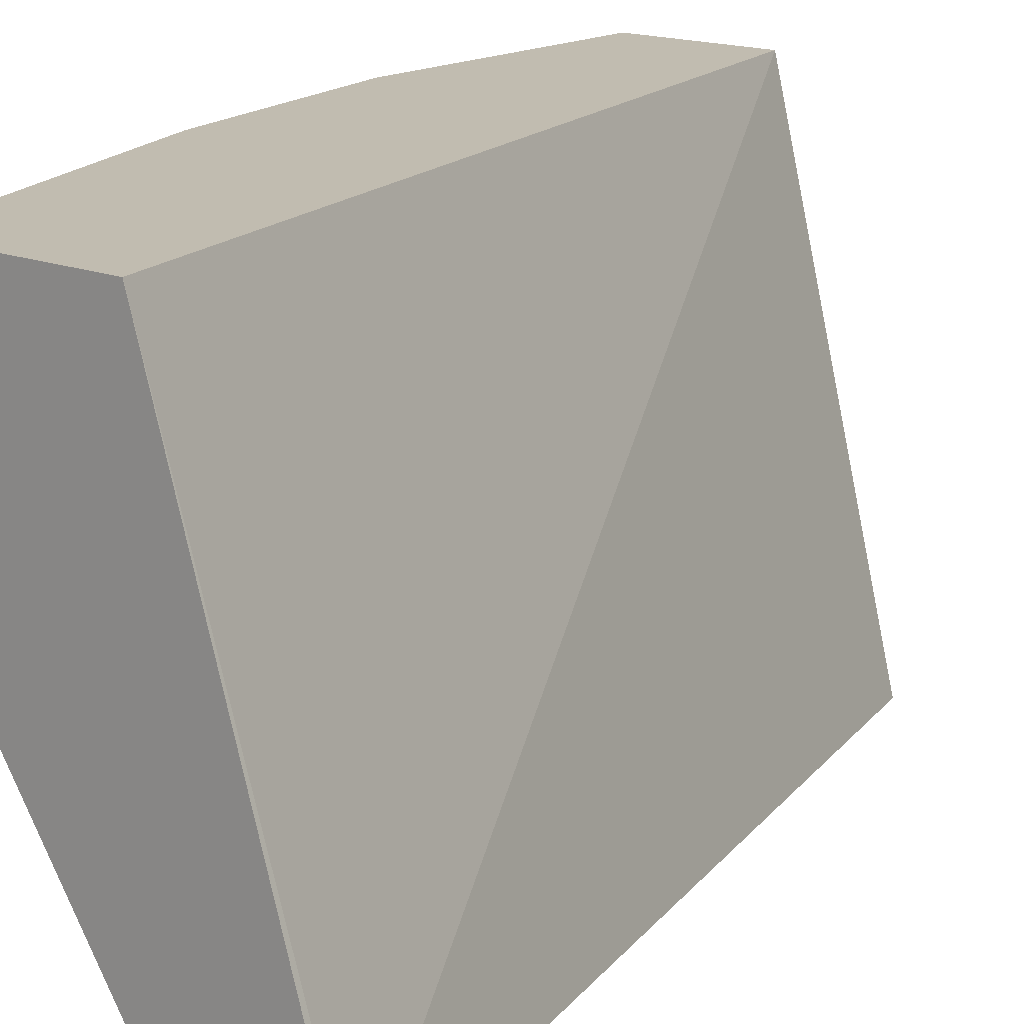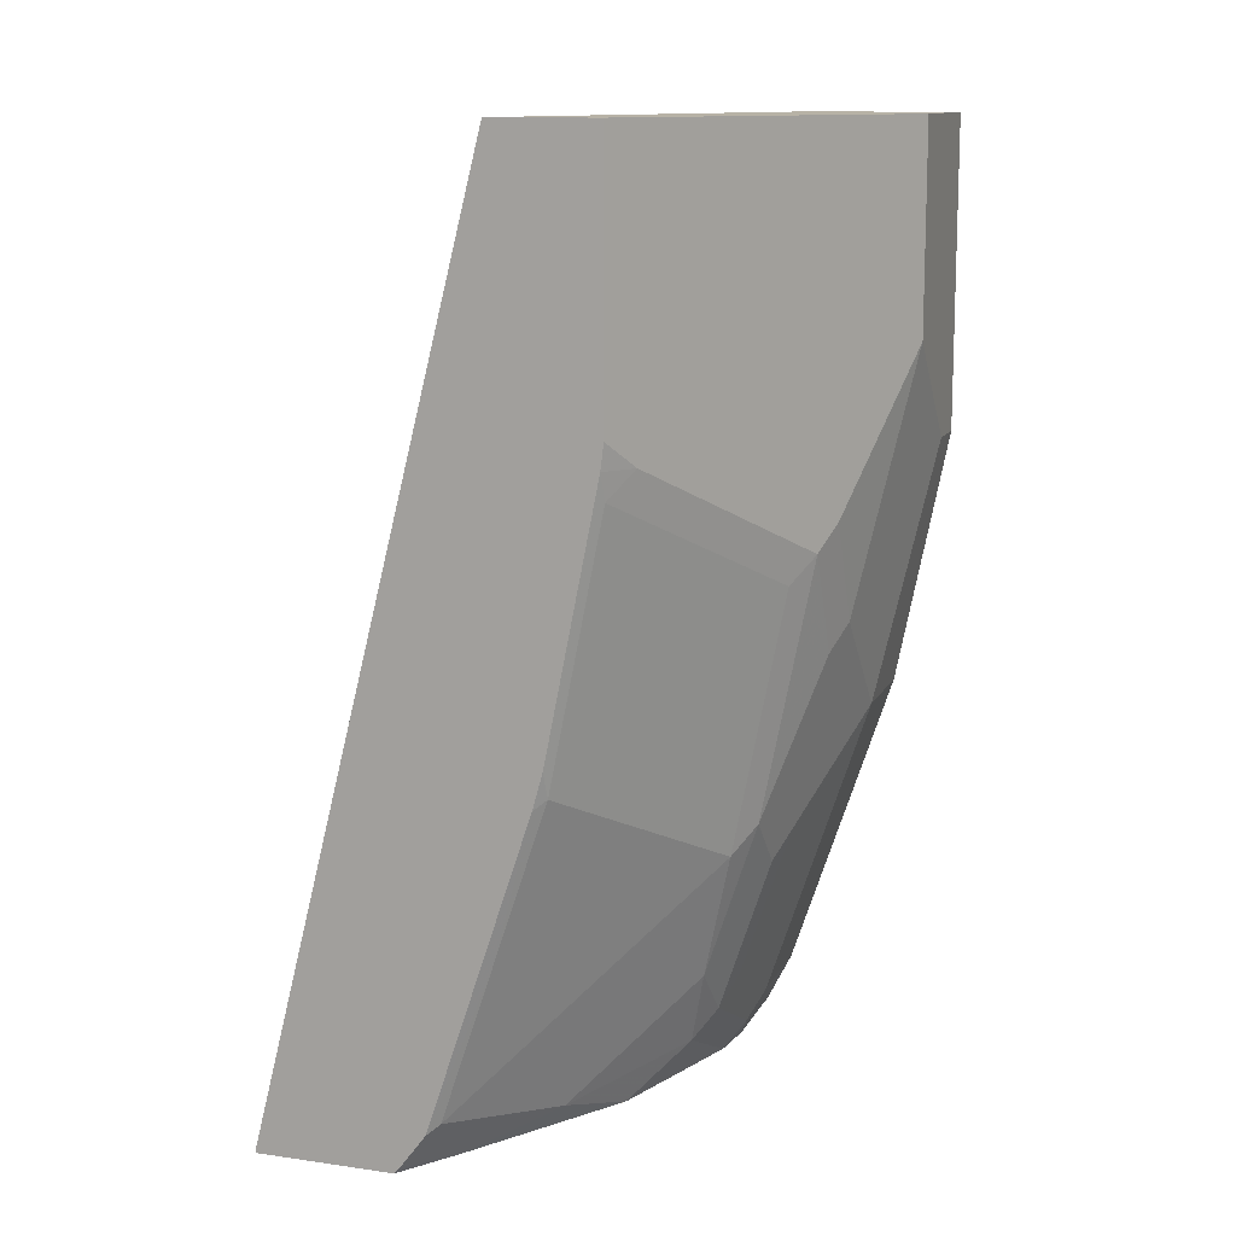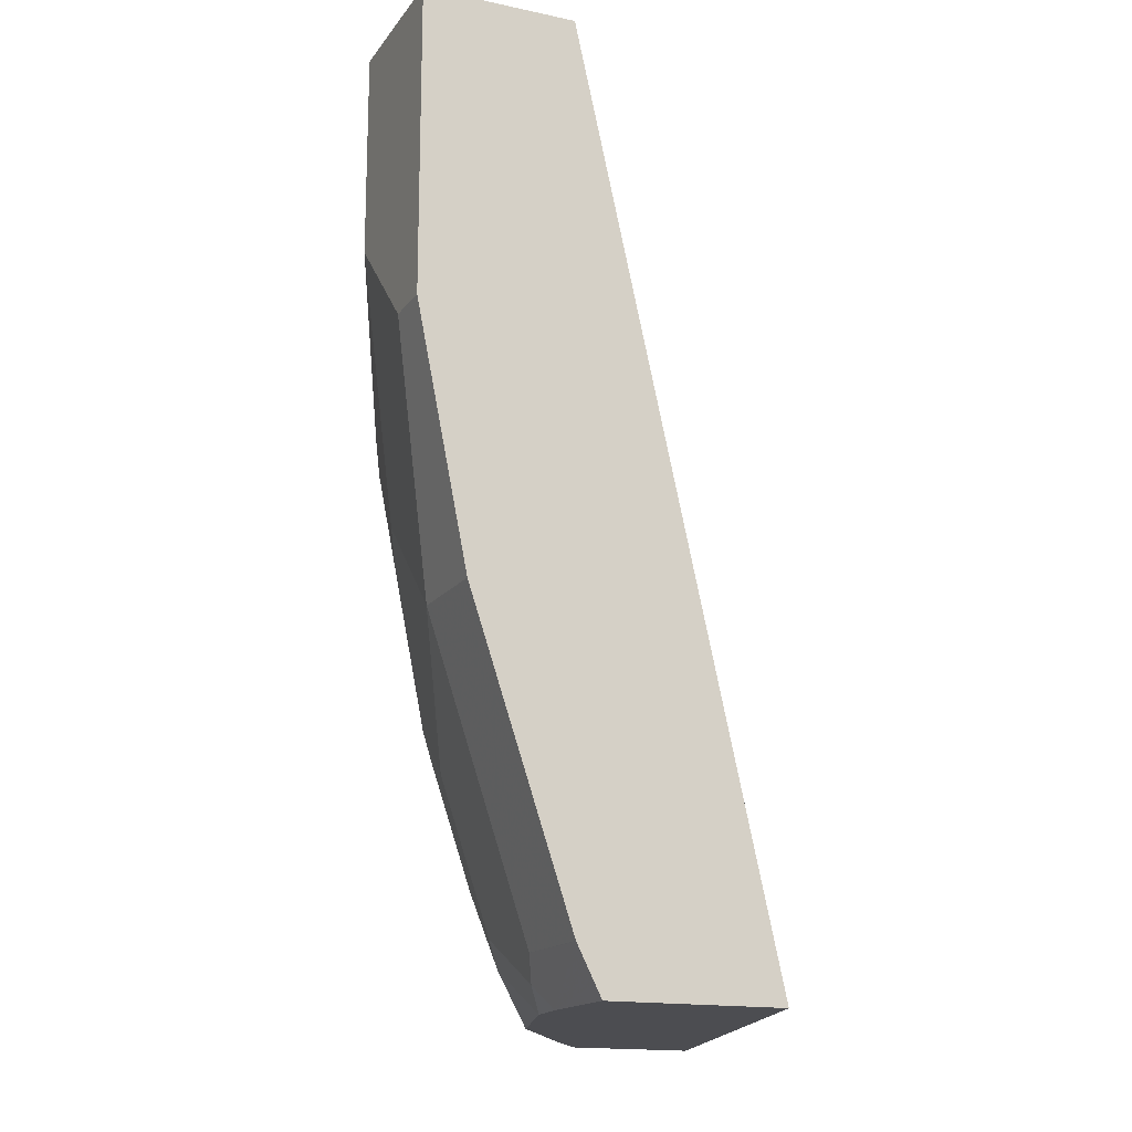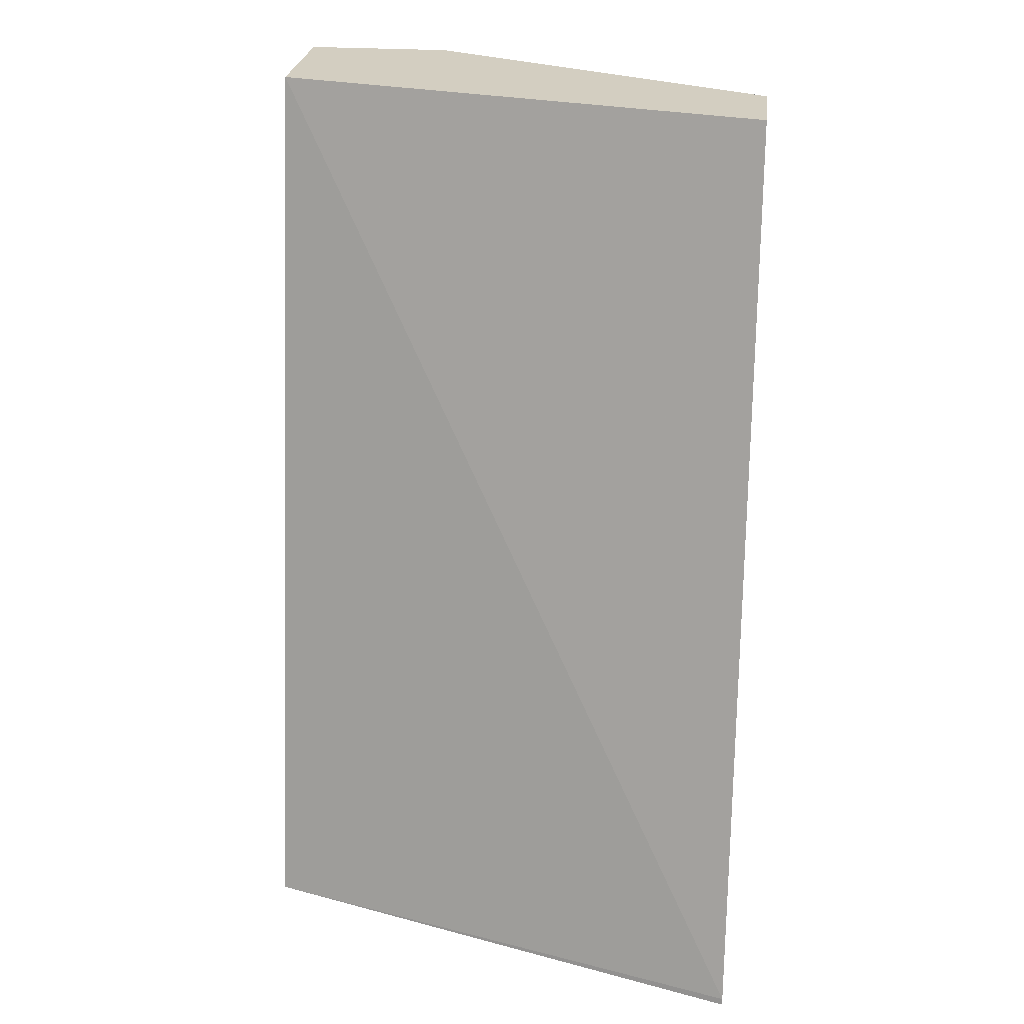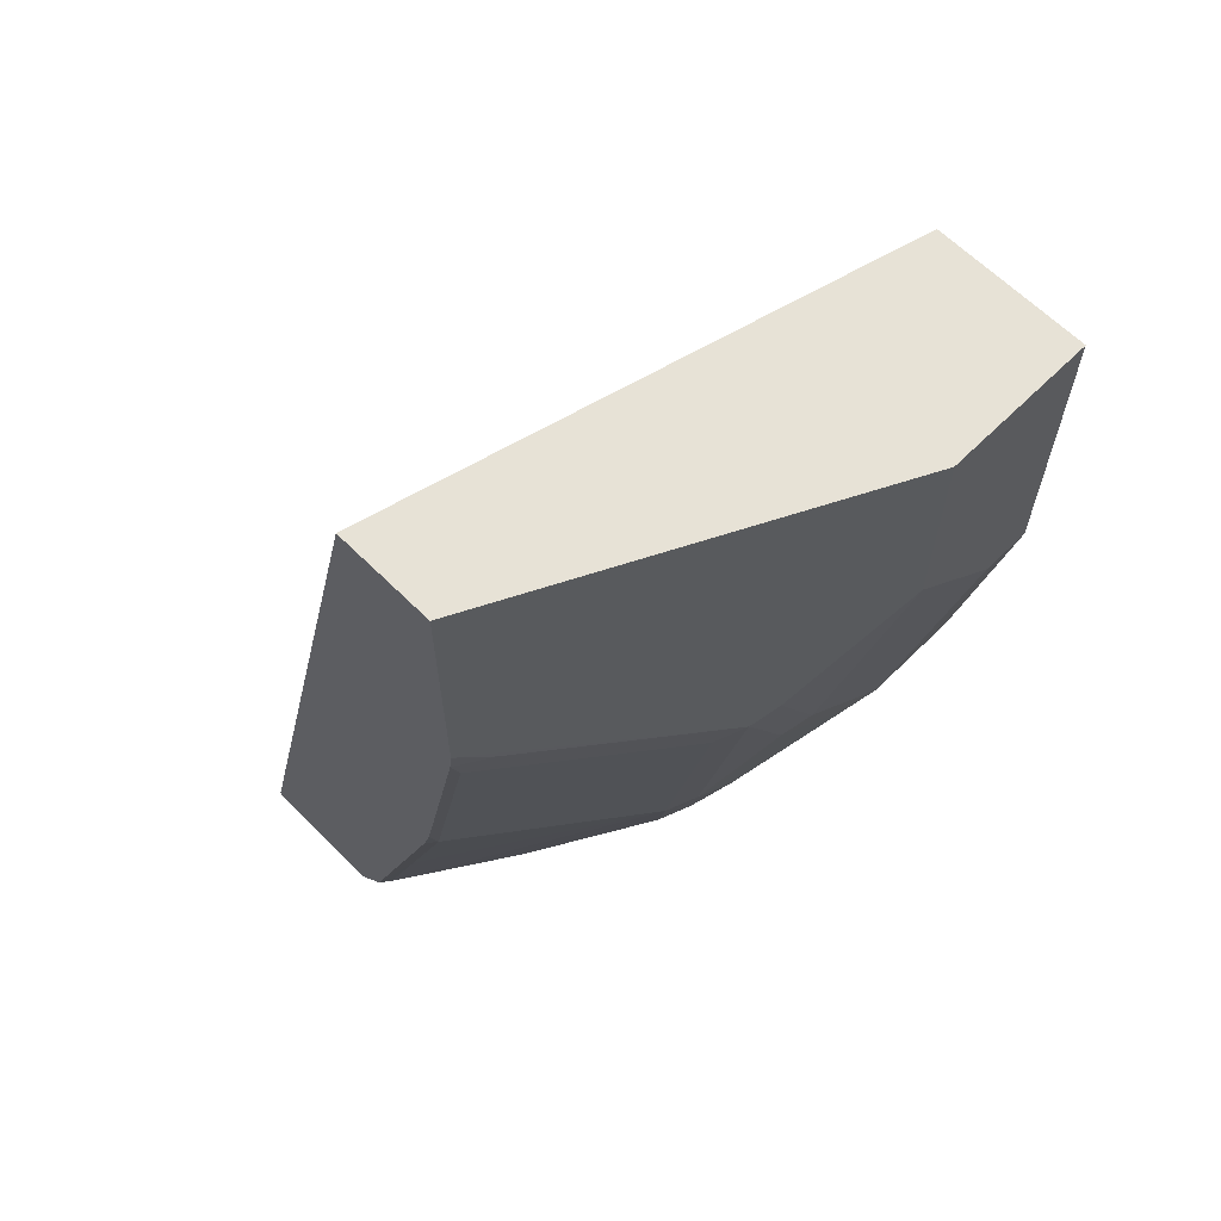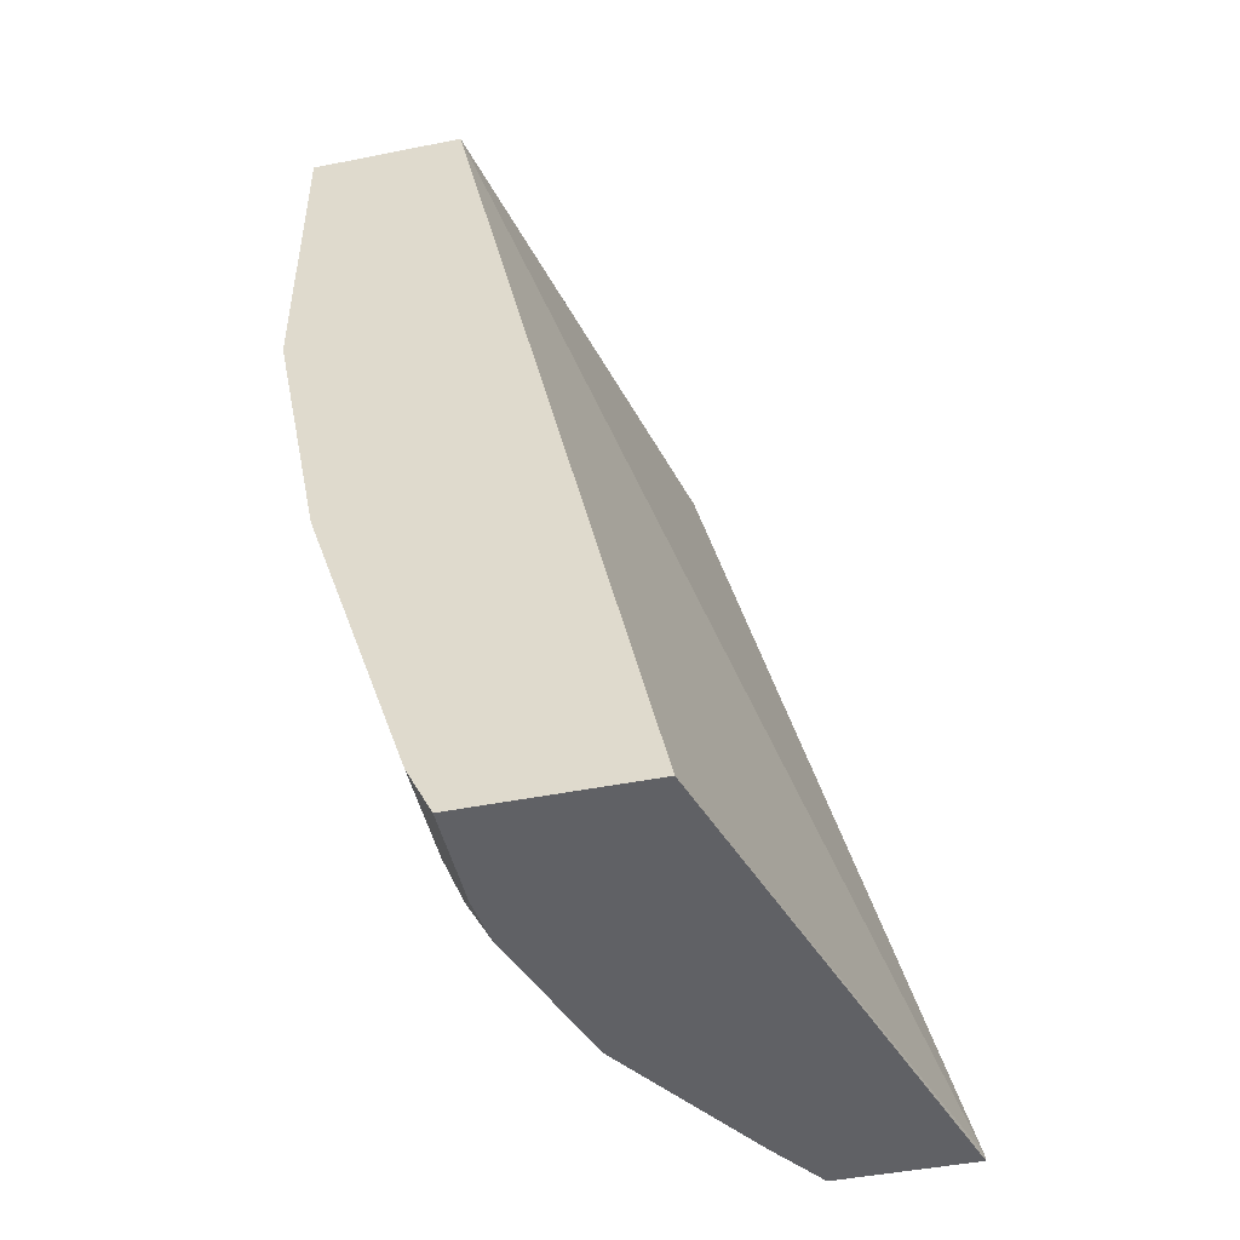
<metadata>
{"format":"obj","ext":"obj","renderer":"f3d","projection":"perspective","resolution":1024,"background":"white","views":[{"elev":16.6,"azim":-140.6,"up":"+Y"},{"elev":12.3,"azim":18.5,"up":"+Z"},{"elev":-16.1,"azim":156.3,"up":"+Z"},{"elev":25.0,"azim":-83.5,"up":"+Z"},{"elev":63.6,"azim":45.1,"up":"+Z"},{"elev":-47.1,"azim":-167.3,"up":"+Z"}]}
</metadata>
<code>
v 0.7299 0.01682 -0.3652
v 0.7839 0.01682 -0.3652
v 0.7302 0.01682 -0.3625
v 0.7934 0.2234 -0.3652
v 0.8004 0.03988 -0.3652
v 0.7863 0.01682 -0.3625
v 0.8217 0.01682 -0.0001501
v 0.8743 0.2234 -0.0001501
v 0.8645 0.2234 -0.3652
v 0.8412 0.1014 -0.3652
v 0.8286 0.07118 -0.3558
v 0.7962 0.01682 -0.3491
v 0.8624 0.01682 -0.0001501
v 0.9353 0.2234 -0.0001501
v 0.8674 0.2234 -0.3594
v 0.8645 0.183 -0.3652
v 0.8419 0.1025 -0.3652
v 0.8006 0.02034 -0.3456
v 0.8616 0.122 -0.3456
v 0.8692 0.1118 -0.3151
v 0.8819 0.1017 -0.2643
v 0.821 0.04068 -0.3253
v 0.821 0.02034 -0.2846
v 0.8369 0.01682 -0.2272
v 0.8878 0.06768 -0.0001501
v 0.8624 0.01682 -0.1017
v 0.9353 0.1627 -0.0001501
v 0.9353 0.2234 -0.122
v 0.8742 0.2234 -0.3458
v 0.8622 0.1634 -0.3652
v 0.8743 0.183 -0.3456
v 0.8692 0.1728 -0.3558
v 0.8692 0.1321 -0.3355
v 0.8895 0.1118 -0.2541
v 0.8413 0.02034 -0.2237
v 0.9099 0.1118 -0.1525
v 0.9023 0.1017 -0.1627
v 0.8408 0.01682 -0.2131
v 0.9353 0.1627 -0.08133
v 0.8675 0.02712 -0.1017
v 0.8612 0.01682 -0.1115
v 0.8692 0.03051 -0.1118
v 0.9353 0.2033 -0.122
v 0.915 0.2234 -0.2237
v 0.8743 0.2234 -0.3456
v 0.8743 0.1423 -0.3253
v 0.915 0.183 -0.2237
v 0.9099 0.1728 -0.2338
v 0.8895 0.1321 -0.2745
v 0.8946 0.122 -0.244
v 0.9099 0.1321 -0.1931
v 0.8616 0.02034 -0.122
v 0.915 0.122 -0.1424
v 0.915 0.1423 -0.183
v 0.8946 0.1423 -0.2643
f 25 26 40
f 25 40 39
f 26 41 42
f 26 42 36
f 31 46 33
f 28 43 47
f 28 47 44
f 29 45 31
f 30 32 33
f 26 36 40
f 25 39 27
f 19 30 33
f 23 35 24
f 21 52 35
f 21 37 52
f 21 36 37
f 21 34 36
f 21 23 22
f 21 35 23
f 20 34 21
f 20 49 34
f 20 33 49
f 31 33 32
f 24 35 38
f 31 45 44
f 36 39 40
f 31 47 48
f 51 54 53
f 50 55 51
f 49 55 50
f 48 51 55
f 47 51 48
f 47 54 51
f 46 48 55
f 43 54 47
f 41 52 42
f 39 54 43
f 39 53 54
f 36 52 37
f 36 42 52
f 36 53 39
f 36 51 53
f 35 41 38
f 35 52 41
f 34 51 36
f 34 50 51
f 34 49 50
f 33 55 49
f 33 46 55
f 31 48 46
f 31 44 47
f 18 22 23
f 19 33 20
f 16 32 30
f 4 28 44
f 4 14 28
f 4 8 14
f 3 8 4
f 3 7 8
f 2 5 6
f 1 5 2
f 1 10 5
f 1 17 10
f 1 30 17
f 1 16 30
f 1 9 16
f 1 4 9
f 1 3 4
f 1 7 3
f 1 26 13
f 1 41 26
f 1 38 41
f 1 24 38
f 1 12 24
f 1 6 12
f 1 2 6
f 17 30 19
f 4 44 45
f 4 45 29
f 1 13 7
f 4 15 9
f 4 29 15
f 16 31 32
f 16 29 31
f 15 29 16
f 14 43 28
f 14 27 39
f 13 26 25
f 12 23 24
f 12 18 23
f 11 22 18
f 11 21 22
f 11 20 21
f 14 39 43
f 11 17 19
f 11 19 20
f 5 11 12
f 5 12 6
f 5 10 11
f 7 25 27
f 7 13 25
f 7 14 8
f 9 15 16
f 10 17 11
f 11 18 12
f 7 27 14

</code>
